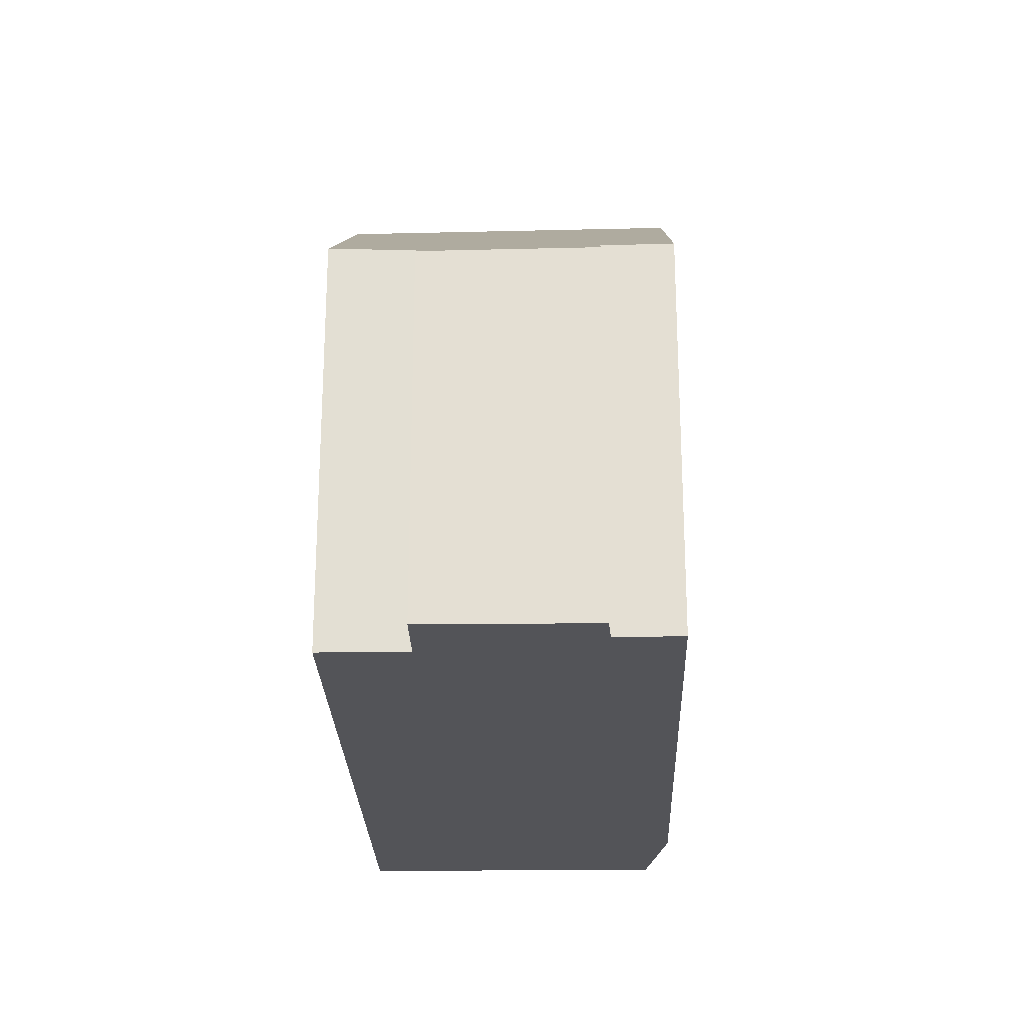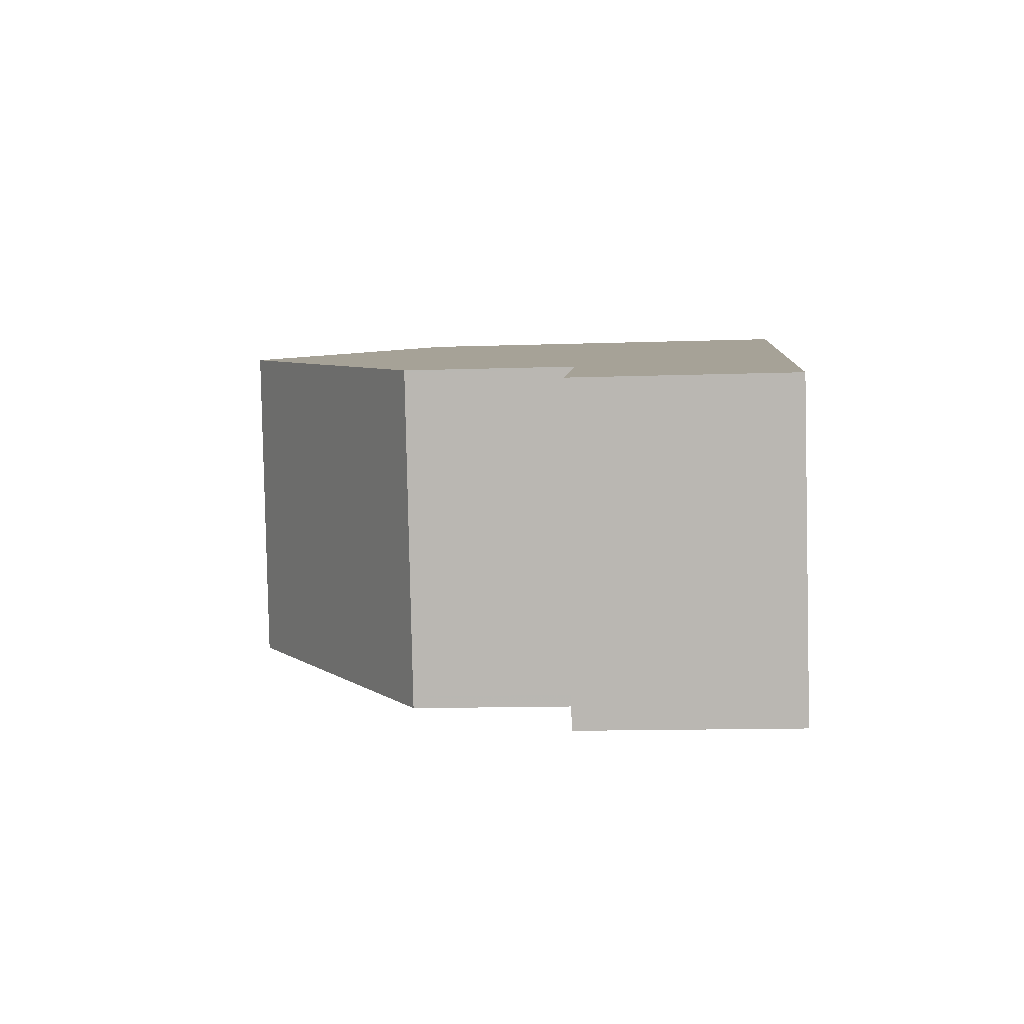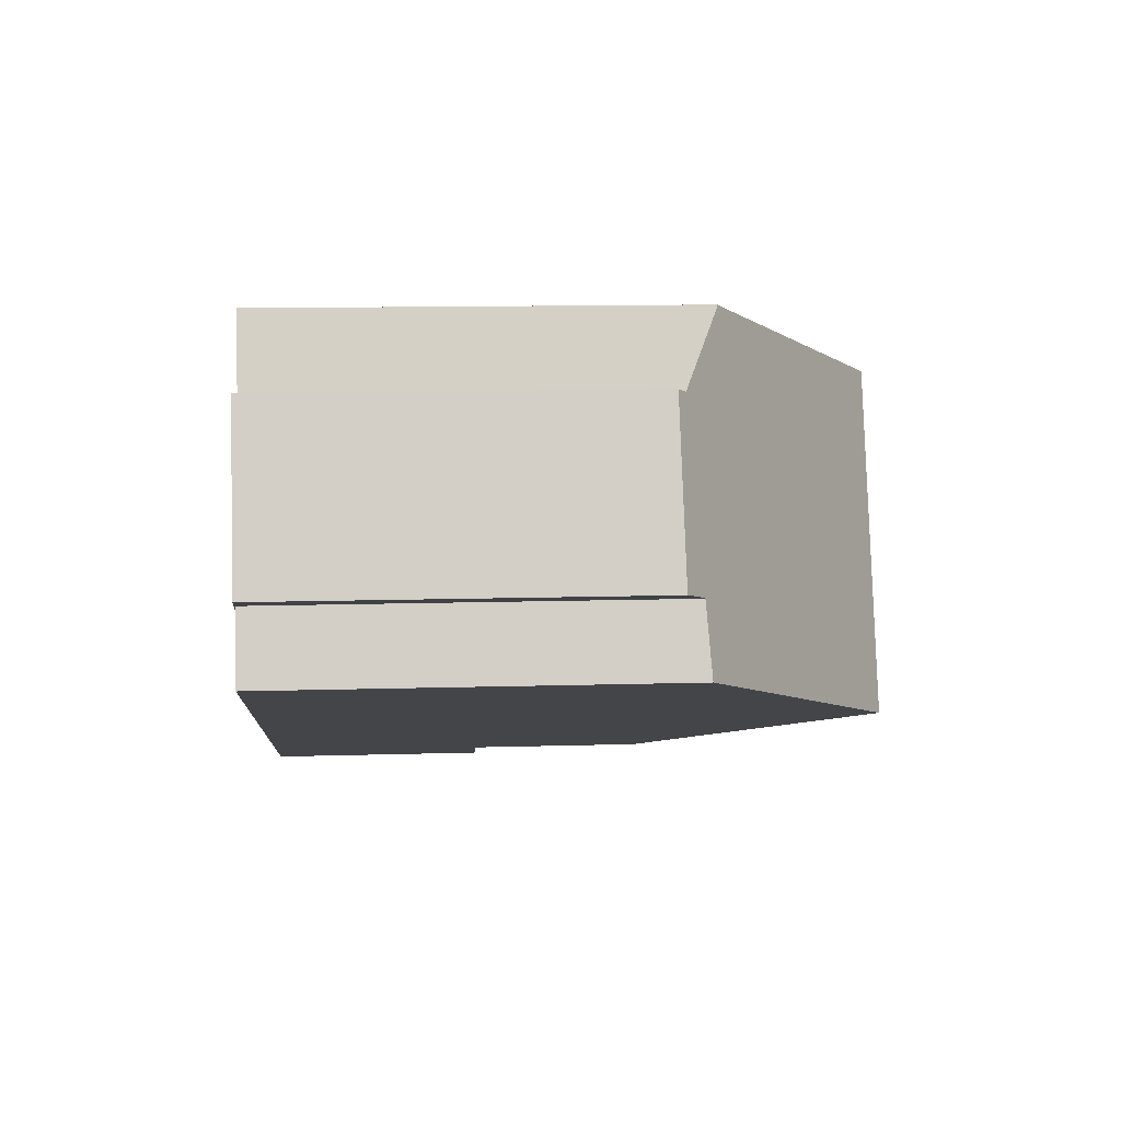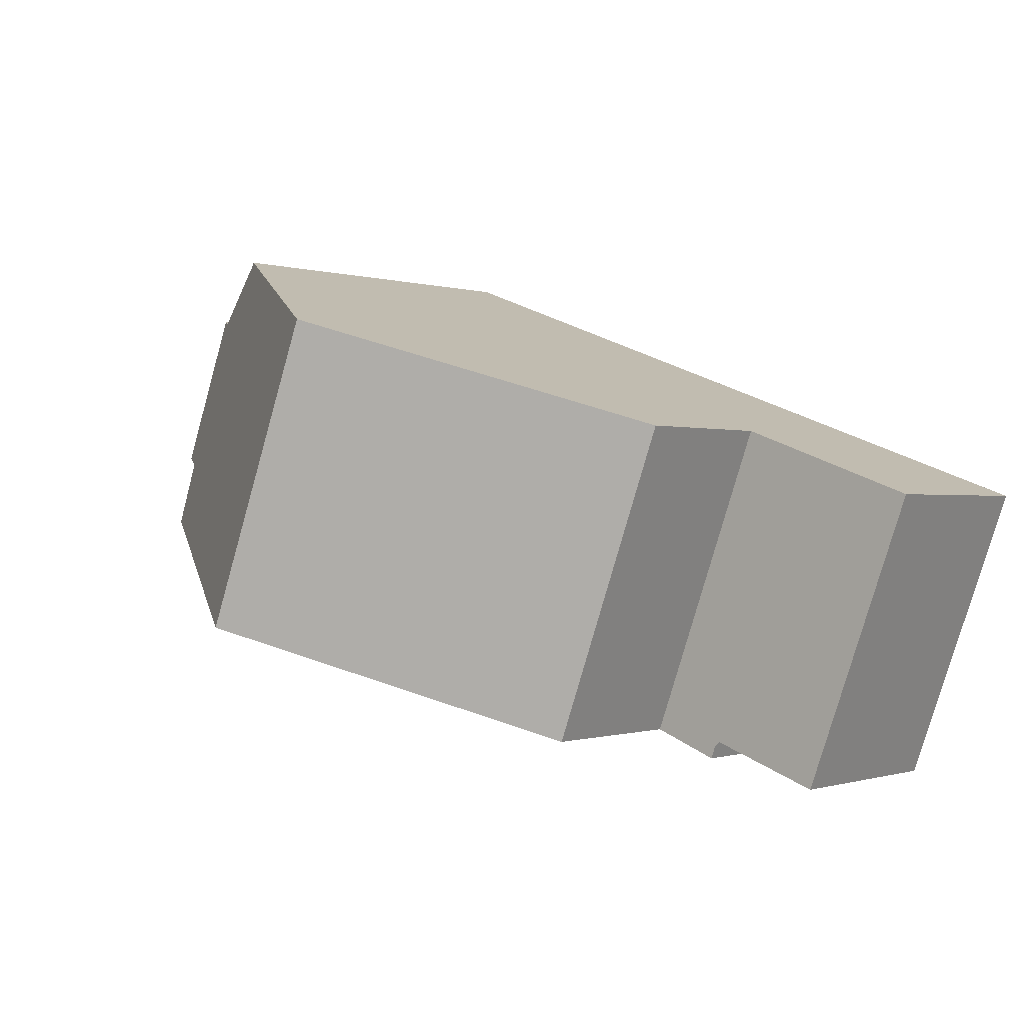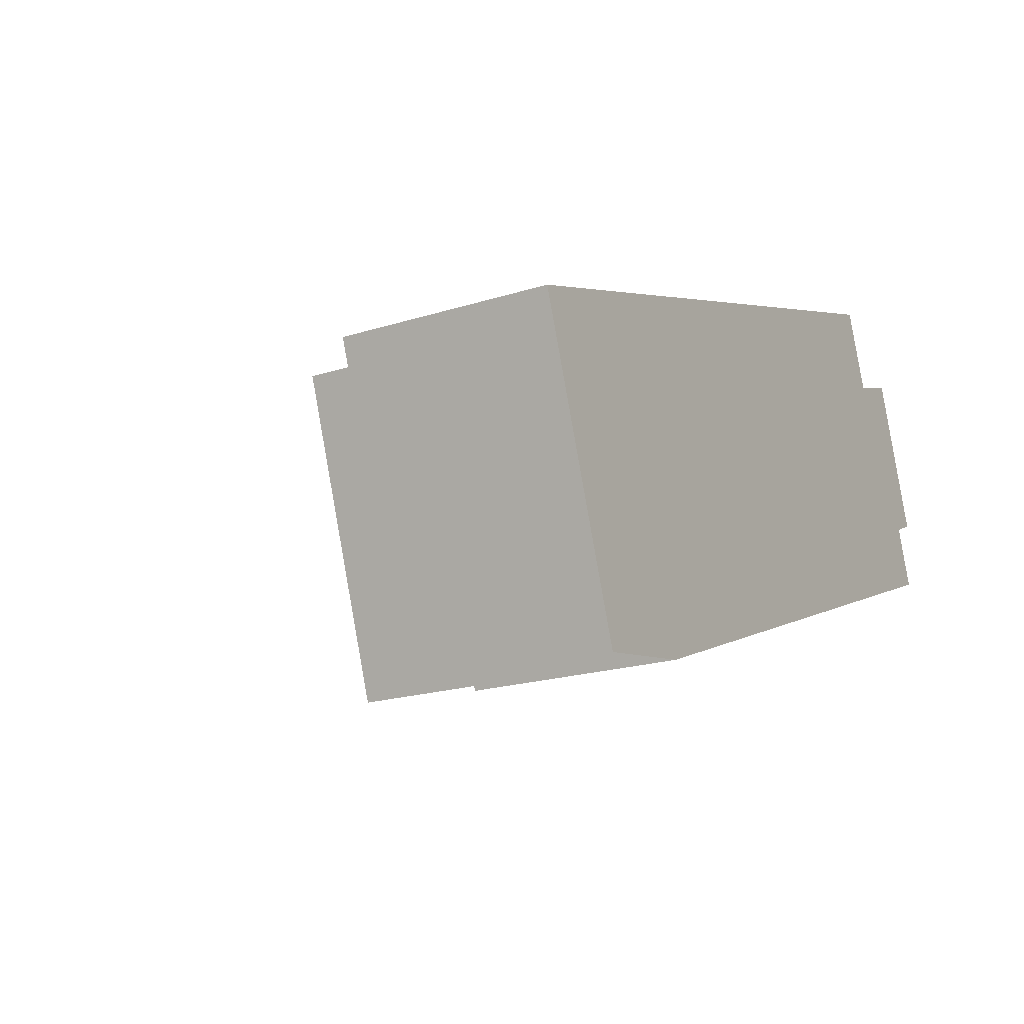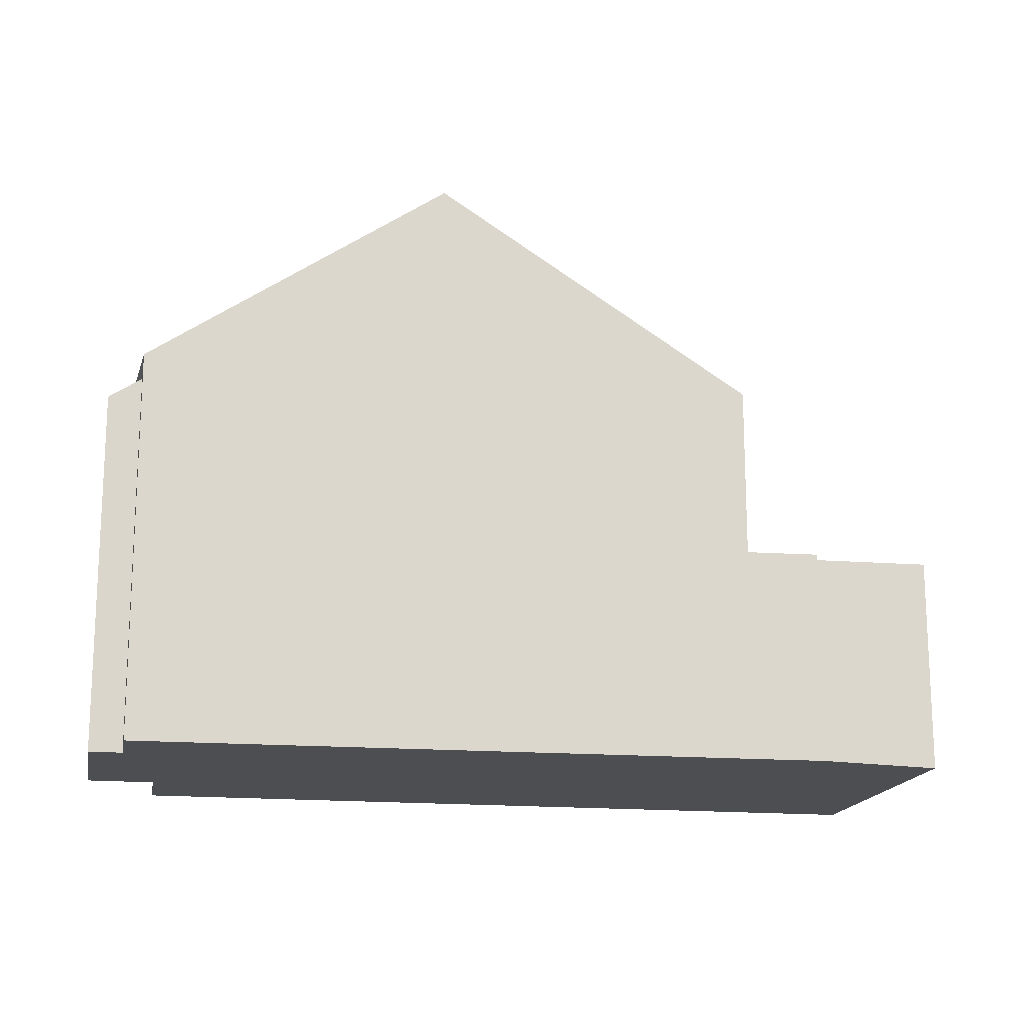
<metadata>
{"format":"obj","ext":"obj","renderer":"f3d","projection":"perspective","resolution":1024,"background":"white","views":[{"elev":-23.6,"azim":-109.0,"up":"+Z"},{"elev":-13.4,"azim":94.4,"up":"+Y"},{"elev":12.2,"azim":-94.0,"up":"+Y"},{"elev":-0.2,"azim":39.9,"up":"+Y"},{"elev":-19.9,"azim":120.4,"up":"+Y"},{"elev":-16.6,"azim":-30.7,"up":"+Z"}]}
</metadata>
<code>
v -938.2 -1178 5.778
v -937.9 -1177 5.762
v -938.3 -1177 5.436
v -937.5 -1175 5.402
v -936.5 -1175 6.061
v -936.1 -1174 6.053
v -925.3 -1178 3.169
v -926.9 -1182 3.175
v -928.6 -1182 3.16
v -928.7 -1182 3.16
v -932.3 -1175 8.679
v -934.1 -1180 8.721
v -932.4 -1175 8.679
v -934.1 -1180 8.721
v -929.7 -1181 5.674
v -929.7 -1182 5.675
v -928 -1177 5.652
v -928.4 -1178 5.658
v -932.8 -1177 8.69
v -934.1 -1180 8.721
v -932.3 -1175 8.679
v -929.7 -1182 5.675
v -928 -1177 5.652
v -925.3 -1178 3.169
v -925.3 -1178 3.169
v -925.3 -1178 3.169
v -927 -1182 3.174
v -928 -1177 3.145
v -928 -1177 3.145
v -929.7 -1182 3.151
v -928.7 -1182 3.16
v -929.7 -1181 3.151
v -925.8 -1179 3.17
v -928.4 -1178 3.147
v -929.7 -1182 3.151
v -928 -1177 3.145
v -932.4 -1175 8.679
v -936.1 -1174 6.053
v -928 -1177 3.145
v -928 -1177 5.652
v -934.1 -1180 8.721
v -936.5 -1179 6.972
v -929.7 -1181 5.674
v -929.7 -1181 3.151
v -928 -1177 5.652
v -932.8 -1177 8.69
v -925.7 -1179 3.171
v -937.5 -1175 5.402
v -928.4 -1178 5.658
v -928.4 -1178 3.147
v -936.1 -1174 6.064
v -936.5 -1175 6.081
v -936.1 -1174 6.064
v -937.7 -1179 6.125
v -937.3 -1175 5.515
v -937.3 -1175 5.515
v -938.2 -1177 5.55
v -937.9 -1177 5.762
v -938.2 -1178 5.778
v -938.2 -1178 8.882e-16
v -937.9 -1177 0
v -938.2 -1177 5.55
v -937.9 -1177 5.762
v -937.9 -1177 0
v -938.2 -1177 0
v -937.5 -1175 5.402
v -938.3 -1177 5.436
v -938.3 -1177 0
v -937.5 -1175 0
v -937.3 -1175 5.515
v -937.5 -1175 5.402
v -937.5 -1175 -8.882e-16
v -937.3 -1175 8.882e-16
v -936.1 -1174 6.053
v -936.5 -1175 6.061
v -936.5 -1175 0
v -936.1 -1174 8.882e-16
v -936.1 -1174 6.064
v -936.1 -1174 6.053
v -936.1 -1174 0
v -936.1 -1174 0
v -925.3 -1178 3.169
v -925.3 -1178 3.169
v -925.3 -1178 4.441e-16
v -925.3 -1178 0
v -927 -1182 3.174
v -926.9 -1182 3.175
v -926.9 -1182 0
v -927 -1182 0
v -928.7 -1182 3.16
v -928.6 -1182 3.16
v -928.6 -1182 -4.441e-16
v -928.7 -1182 0
v -929.7 -1182 3.151
v -928.7 -1182 3.16
v -928.7 -1182 0
v -929.7 -1182 0
v -928 -1177 5.652
v -932.3 -1175 8.679
v -932.3 -1175 0
v -928 -1177 -8.882e-16
v -934.1 -1180 8.721
v -929.7 -1182 5.675
v -929.7 -1182 0
v -934.1 -1180 0
v -936.5 -1179 6.972
v -934.1 -1180 8.721
v -934.1 -1180 0
v -936.5 -1179 8.882e-16
v -925.7 -1179 3.171
v -925.3 -1178 3.169
v -925.3 -1178 0
v -925.7 -1179 4.441e-16
v -925.3 -1178 3.169
v -925.3 -1178 3.169
v -925.3 -1178 0
v -925.3 -1178 4.441e-16
v -928.6 -1182 3.16
v -927 -1182 3.174
v -927 -1182 0
v -928.6 -1182 -4.441e-16
v -925.3 -1178 3.169
v -928 -1177 3.145
v -928 -1177 0
v -925.3 -1178 0
v -928.7 -1182 3.16
v -928.7 -1182 3.16
v -928.7 -1182 0
v -928.7 -1182 0
v -936.1 -1174 6.053
v -936.1 -1174 6.053
v -936.1 -1174 8.882e-16
v -936.1 -1174 0
v -937.7 -1179 6.125
v -936.5 -1179 6.972
v -936.5 -1179 8.882e-16
v -937.7 -1179 0
v -926.9 -1182 3.175
v -925.7 -1179 3.171
v -925.7 -1179 4.441e-16
v -926.9 -1182 0
v -937.5 -1175 5.402
v -937.5 -1175 5.402
v -937.5 -1175 0
v -937.5 -1175 -8.882e-16
v -932.3 -1175 8.679
v -936.1 -1174 6.064
v -936.1 -1174 0
v -932.3 -1175 0
v -938.2 -1178 5.778
v -937.7 -1179 6.125
v -937.7 -1179 0
v -938.2 -1178 8.882e-16
v -936.5 -1175 6.061
v -937.3 -1175 5.515
v -937.3 -1175 8.882e-16
v -936.5 -1175 0
v -938.3 -1177 5.436
v -938.2 -1177 5.55
v -938.2 -1177 0
v -938.3 -1177 0
v -925.3 -1178 0
v -926.9 -1182 0
v -928.6 -1182 0
v -928.7 -1182 0
v -938.2 -1178 0
v -937.9 -1177 0
v -938.3 -1177 0
v -937.5 -1175 0
v -936.5 -1175 0
v -936.1 -1174 0
f 33 25 24 47
f 19 13 17 18
f 17 13 11 45
f 16 12 14 15
f 18 15 14 19
f 56 5 38 51 52 55
f 50 39 40 49
f 26 7 24 25
f 28 26 25 29
f 34 29 25 33
f 31 10 30 32
f 33 27 9 31 32 34
f 51 38 6 53
f 39 36 23 40
f 41 20 42
f 43 22 35 44
f 47 8 27 33
f 55 52 54 1 2 57
f 49 43 44 50
f 51 37 46 52
f 53 21 37 51
f 52 46 41 42 54
f 55 48 4 56
f 57 3 48 55
f 59 60 61 58
f 63 64 65 62
f 67 68 69 66
f 71 72 73 70
f 75 76 77 74
f 79 80 81 78
f 83 84 85 82
f 87 88 89 86
f 91 92 93 90
f 95 96 97 94
f 99 100 101 98
f 103 104 105 102
f 107 108 109 106
f 111 112 113 110
f 115 116 117 114
f 119 120 121 118
f 123 124 125 122
f 127 128 129 126
f 131 132 133 130
f 135 136 137 134
f 139 140 141 138
f 143 144 145 142
f 147 148 149 146
f 151 152 153 150
f 155 156 157 154
f 159 160 161 158
f 163 164 165 166 167 168 169 170 171 162

</code>
